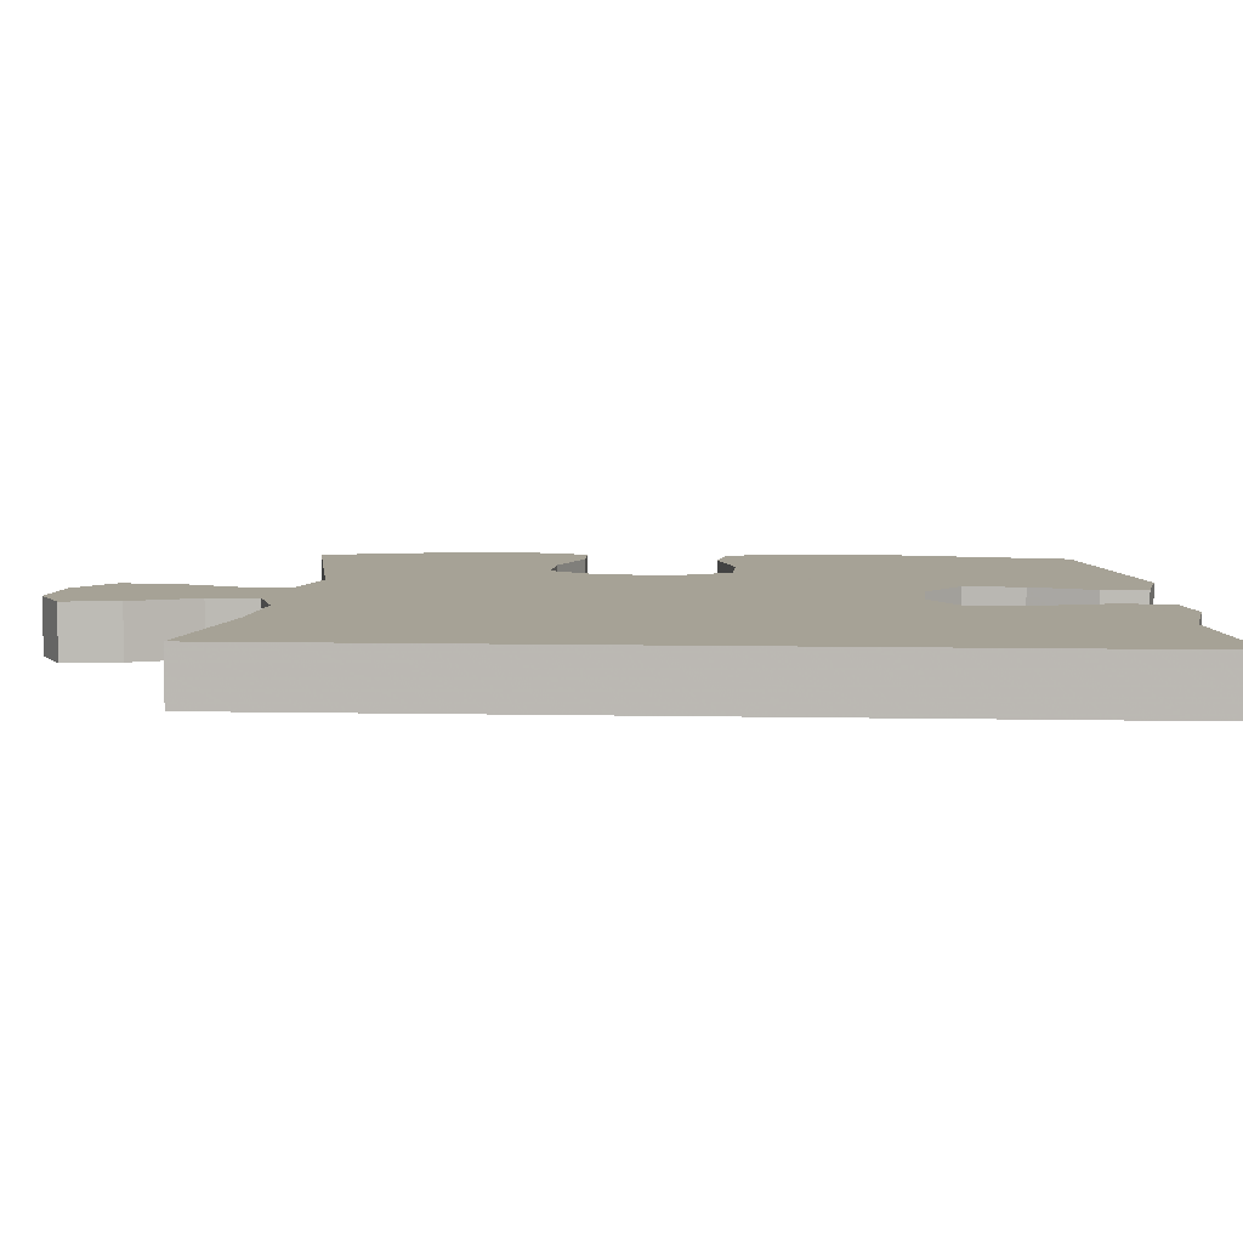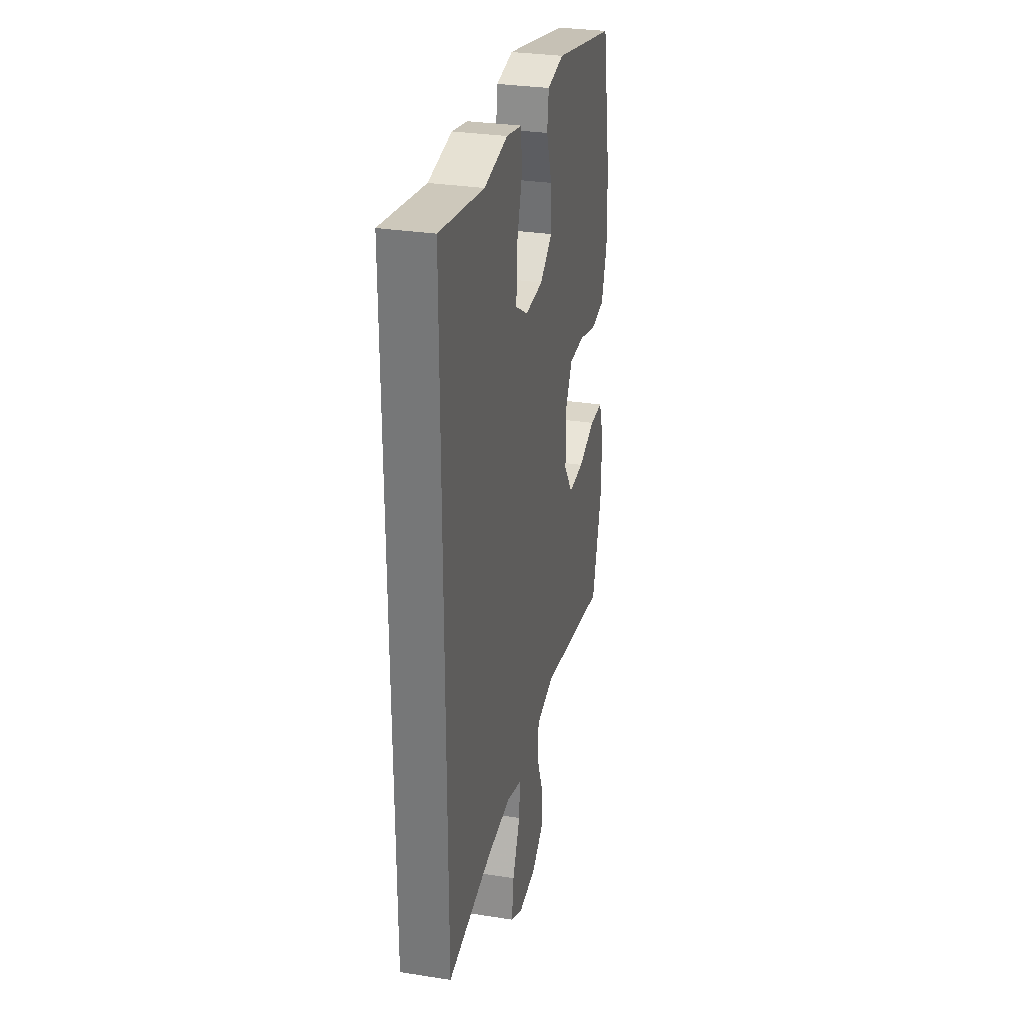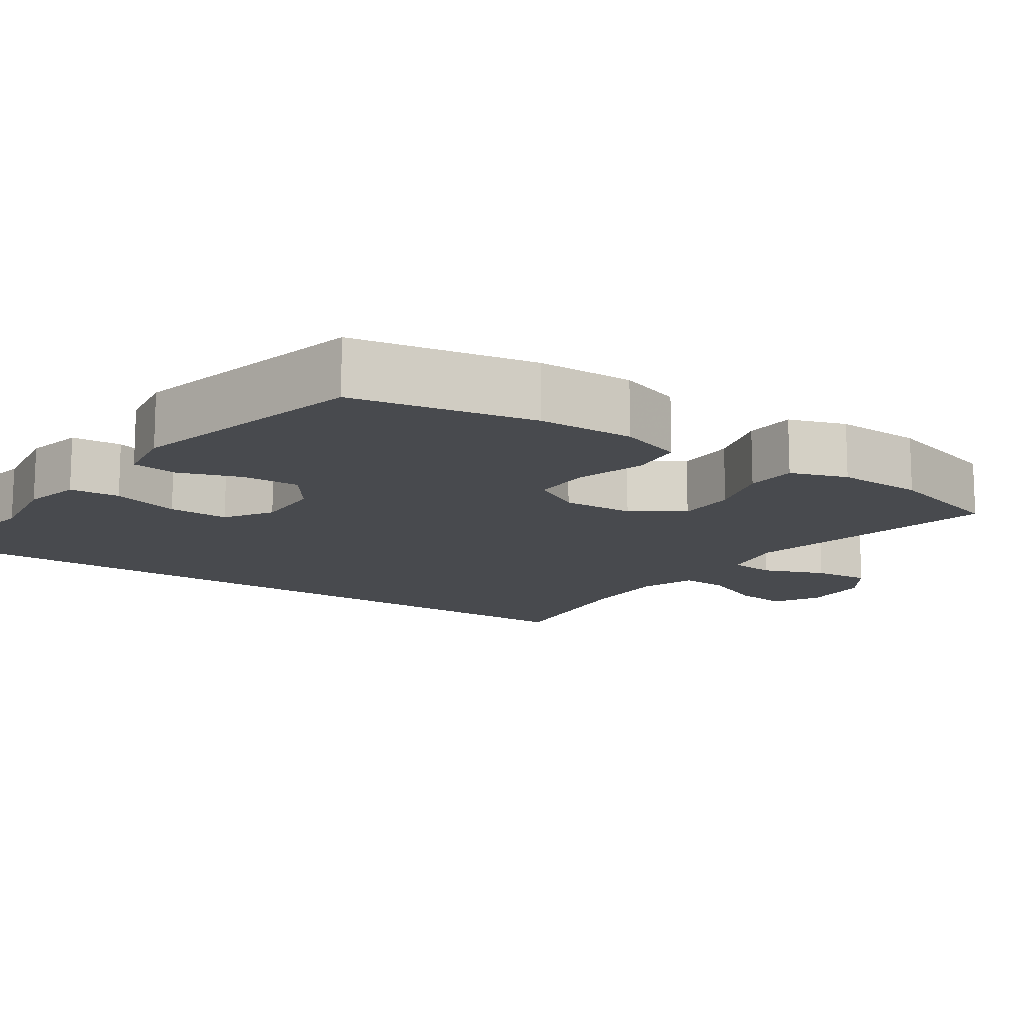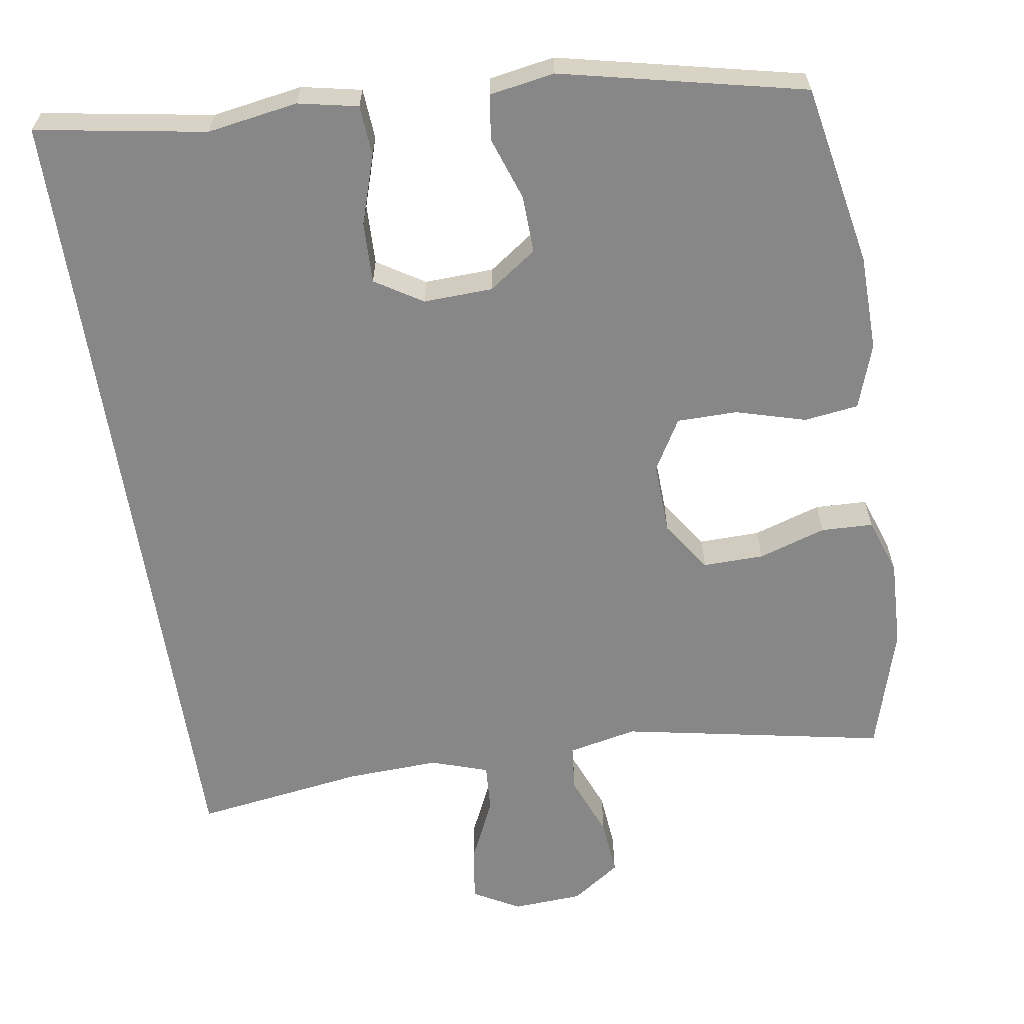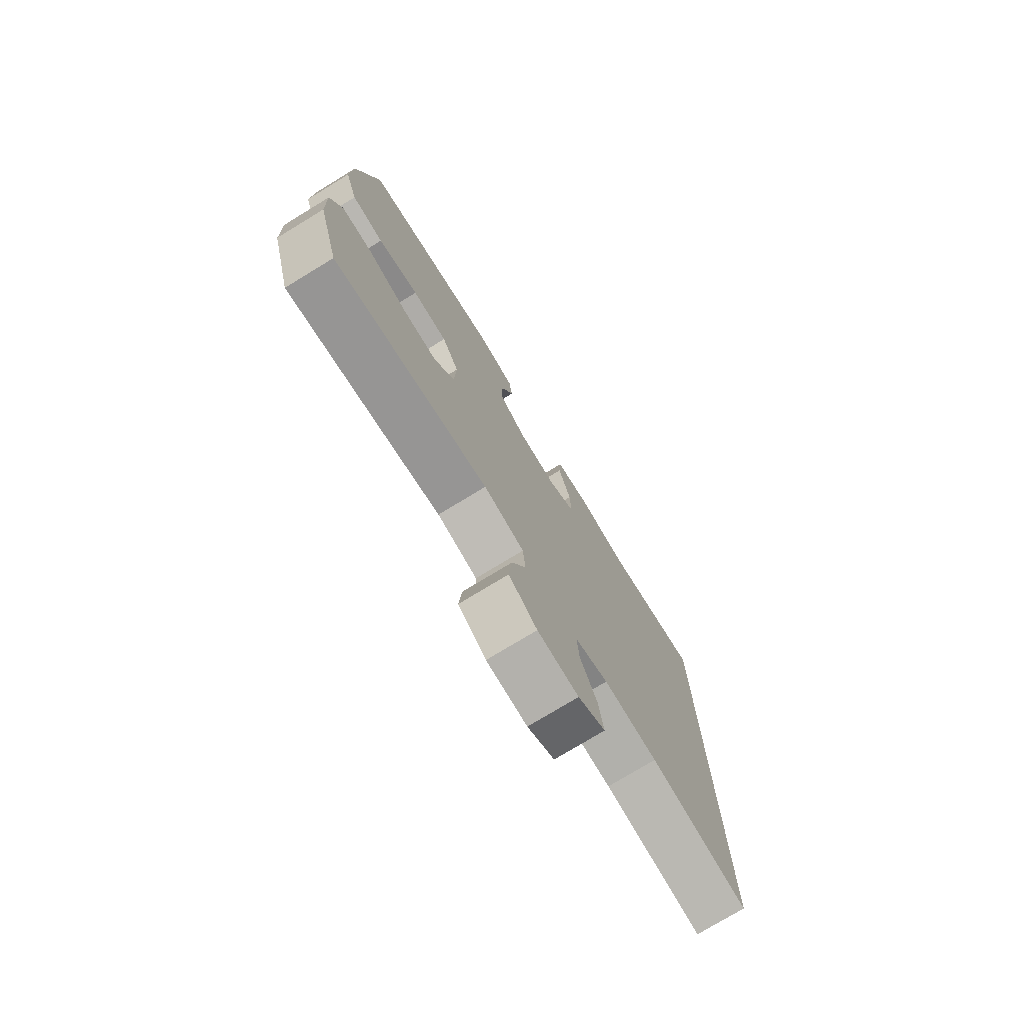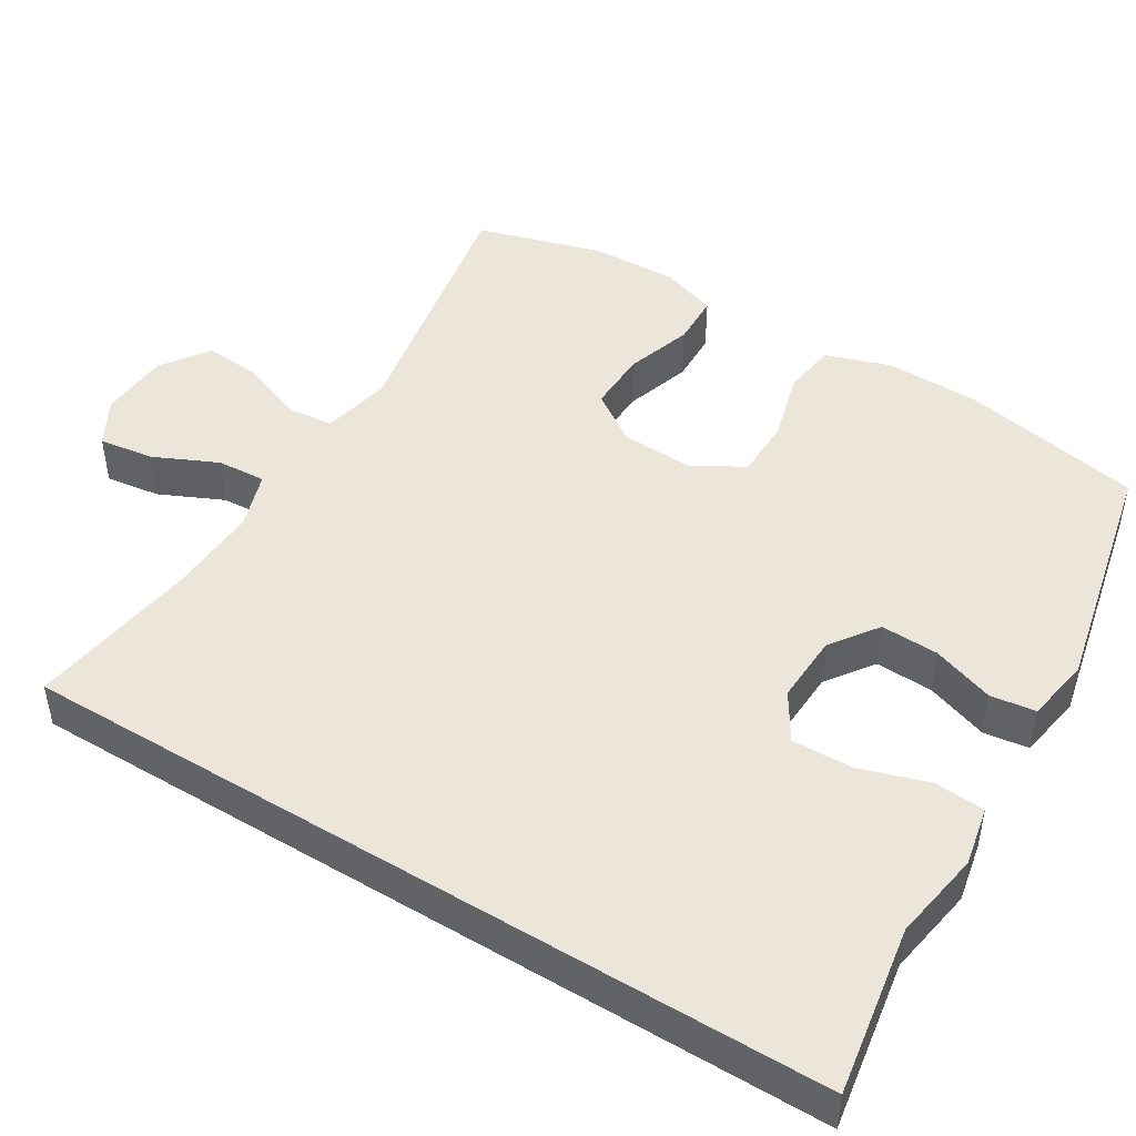
<metadata>
{"format":"obj","ext":"obj","renderer":"f3d","projection":"perspective","resolution":1024,"background":"white","views":[{"elev":6.3,"azim":-86.2,"up":"+Y"},{"elev":30.6,"azim":-77.2,"up":"+Z"},{"elev":-13.2,"azim":55.1,"up":"+Y"},{"elev":-62.3,"azim":8.7,"up":"+Y"},{"elev":-76.3,"azim":121.3,"up":"+Z"},{"elev":47.0,"azim":-58.5,"up":"+Y"}]}
</metadata>
<code>
v -0.5 0.07 0.599
v -0.275 0.07 0.562
v -0.155 0.07 0.582
v -0.076 0.07 0.566
v -0.071 0.07 0.499
v -0.1 0.07 0.407
v -0.102 0.07 0.326
v -0.039 0.07 0.287
v 0.053 0.07 0.291
v 0.116 0.07 0.336
v 0.113 0.07 0.413
v 0.084 0.07 0.496
v 0.092 0.07 0.556
v 0.178 0.07 0.571
v 0.5 0.07 0.5
v 0.547 0.07 0.259
v 0.55 0.07 0.131
v 0.521 0.07 0.045
v 0.449 0.07 0.035
v 0.356 0.07 0.061
v 0.276 0.07 0.06
v 0.237 0.07 -0.008
v 0.241 0.07 -0.104
v 0.287 0.07 -0.171
v 0.368 0.07 -0.169
v 0.457 0.07 -0.14
v 0.526 0.07 -0.142
v 0.552 0.07 -0.217
v 0.548 0.07 -0.334
v 0.5 0.07 -0.5
v 0.149 0.07 -0.434
v 0.057 0.07 -0.454
v 0.051 0.07 -0.516
v 0.084 0.07 -0.599
v 0.091 0.07 -0.675
v 0.027 0.07 -0.72
v -0.066 0.07 -0.726
v -0.128 0.07 -0.692
v -0.118 0.07 -0.619
v -0.079 0.07 -0.534
v -0.075 0.07 -0.469
v -0.151 0.07 -0.444
v -0.274 0.07 -0.45
v -0.5 0.07 -0.484
v -0.5 0 0.599
v -0.275 0 0.562
v -0.155 0 0.582
v -0.076 0 0.566
v -0.071 0 0.499
v -0.1 0 0.407
v -0.102 0 0.326
v -0.039 0 0.287
v 0.053 0 0.291
v 0.116 0 0.336
v 0.113 0 0.413
v 0.084 0 0.496
v 0.092 0 0.556
v 0.178 0 0.571
v 0.5 0 0.5
v 0.547 0 0.259
v 0.55 0 0.131
v 0.521 0 0.045
v 0.449 0 0.035
v 0.356 0 0.061
v 0.276 0 0.06
v 0.237 0 -0.008
v 0.241 0 -0.104
v 0.287 0 -0.171
v 0.368 0 -0.169
v 0.457 0 -0.14
v 0.526 0 -0.142
v 0.552 0 -0.217
v 0.548 0 -0.334
v 0.5 0 -0.5
v 0.149 0 -0.434
v 0.057 0 -0.454
v 0.051 0 -0.516
v 0.084 0 -0.599
v 0.091 0 -0.675
v 0.027 0 -0.72
v -0.066 0 -0.726
v -0.128 0 -0.692
v -0.118 0 -0.619
v -0.079 0 -0.534
v -0.075 0 -0.469
v -0.151 0 -0.444
v -0.274 0 -0.45
v -0.5 0 -0.484
f 43 44 1 2
f 42 43 2 3
f 41 42 3
f 38 39 40
f 37 38 40
f 36 37 40
f 35 36 40
f 34 35 40
f 33 34 40
f 32 33 40 41
f 31 32 41
f 29 30 31
f 28 29 31
f 27 28 31
f 26 27 31
f 25 26 31
f 24 25 31 41
f 23 24 41
f 22 23 41
f 21 22 41
f 18 19 20
f 17 18 20
f 16 17 20
f 15 16 20
f 14 15 20
f 13 14 20
f 12 13 20
f 11 12 20
f 10 11 20 21
f 9 10 21 41
f 3 4 5 6
f 3 6 7
f 41 3 7
f 8 9 41
f 7 8 41
f 46 45 88 87
f 47 46 87 86
f 47 86 85
f 84 83 82
f 84 82 81
f 84 81 80
f 84 80 79
f 84 79 78
f 84 78 77
f 85 84 77 76
f 85 76 75
f 75 74 73
f 75 73 72
f 75 72 71
f 75 71 70
f 75 70 69
f 85 75 69 68
f 85 68 67
f 85 67 66
f 85 66 65
f 64 63 62
f 64 62 61
f 64 61 60
f 64 60 59
f 64 59 58
f 64 58 57
f 64 57 56
f 64 56 55
f 65 64 55 54
f 85 65 54 53
f 50 49 48 47
f 51 50 47
f 51 47 85
f 85 53 52
f 85 52 51
f 1 45 46 2
f 2 46 47 3
f 3 47 48 4
f 4 48 49 5
f 5 49 50 6
f 6 50 51 7
f 7 51 52 8
f 8 52 53 9
f 9 53 54 10
f 10 54 55 11
f 11 55 56 12
f 12 56 57 13
f 13 57 58 14
f 14 58 59 15
f 15 59 60 16
f 16 60 61 17
f 17 61 62 18
f 18 62 63 19
f 19 63 64 20
f 20 64 65 21
f 21 65 66 22
f 22 66 67 23
f 23 67 68 24
f 24 68 69 25
f 25 69 70 26
f 26 70 71 27
f 27 71 72 28
f 28 72 73 29
f 29 73 74 30
f 30 74 75 31
f 31 75 76 32
f 32 76 77 33
f 33 77 78 34
f 34 78 79 35
f 35 79 80 36
f 36 80 81 37
f 37 81 82 38
f 38 82 83 39
f 39 83 84 40
f 40 84 85 41
f 41 85 86 42
f 42 86 87 43
f 43 87 88 44
f 44 88 45 1

</code>
